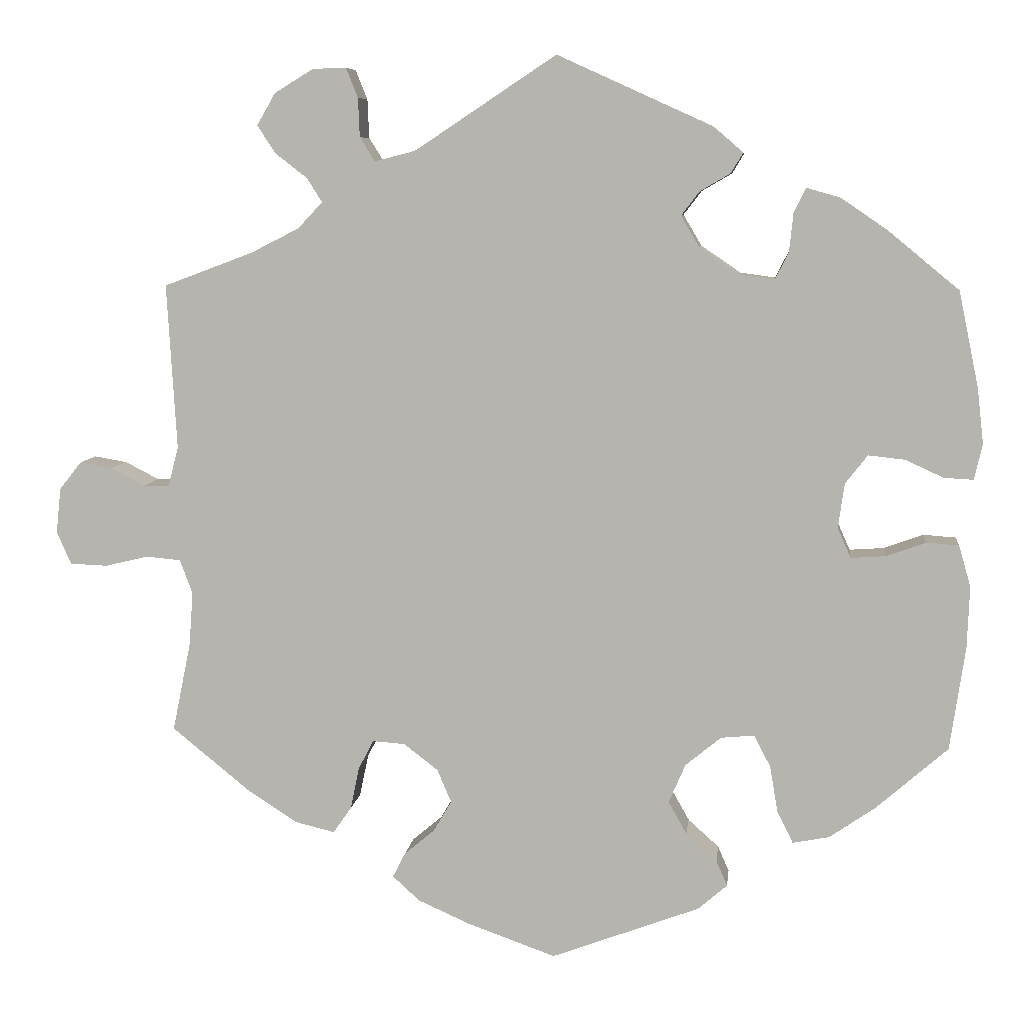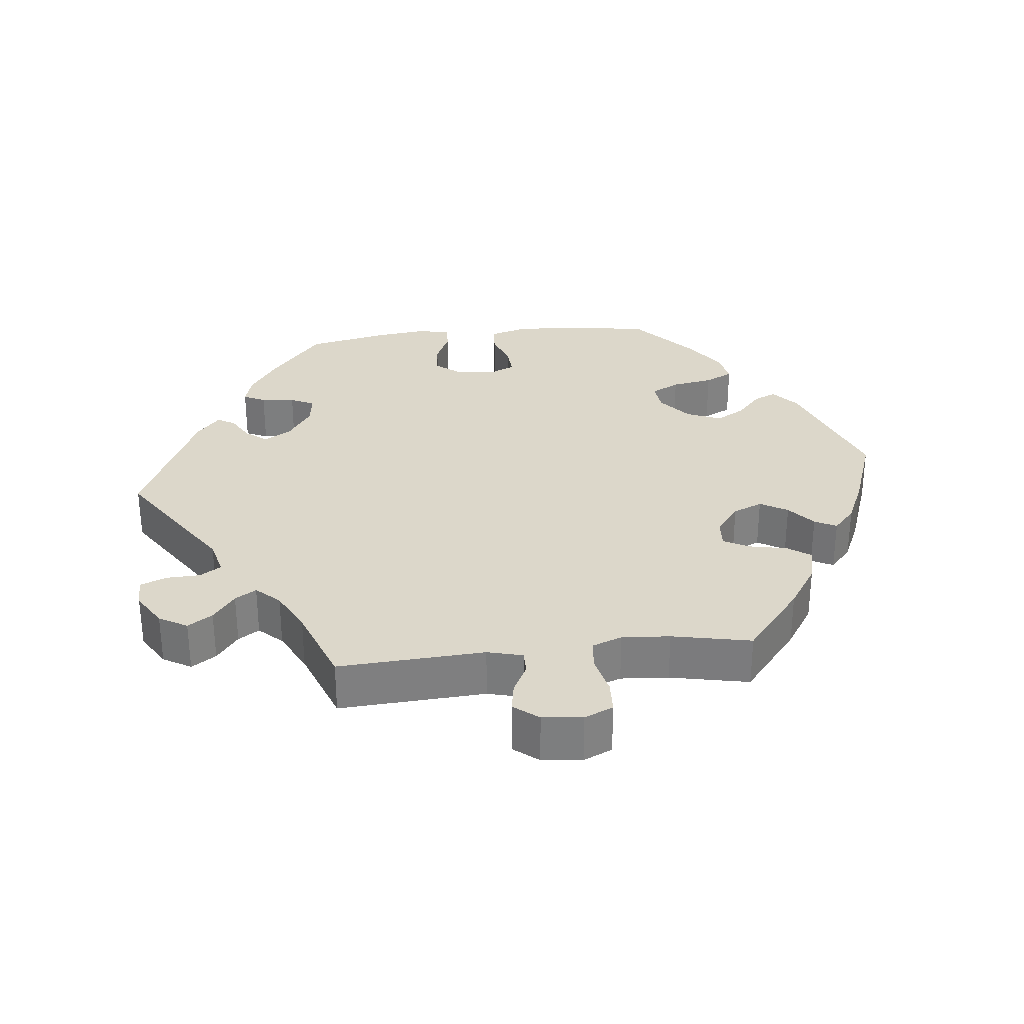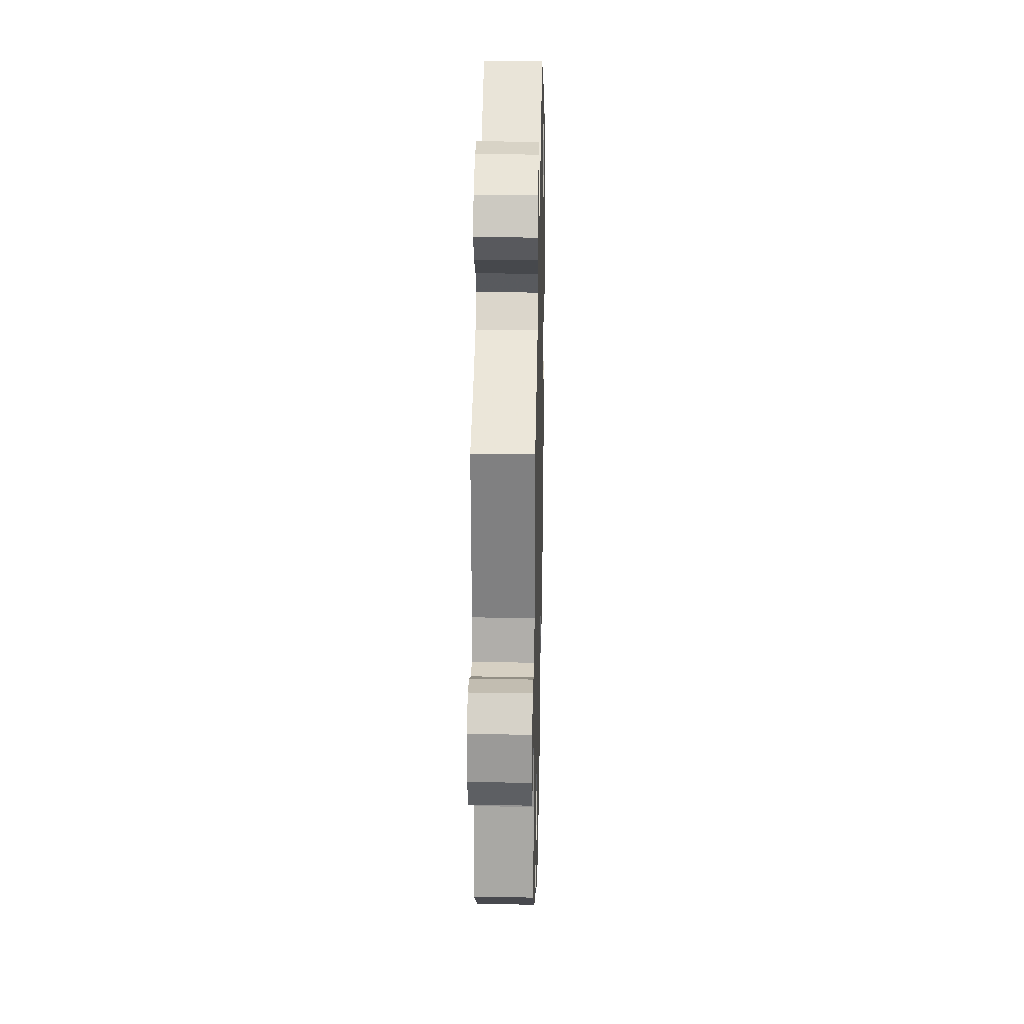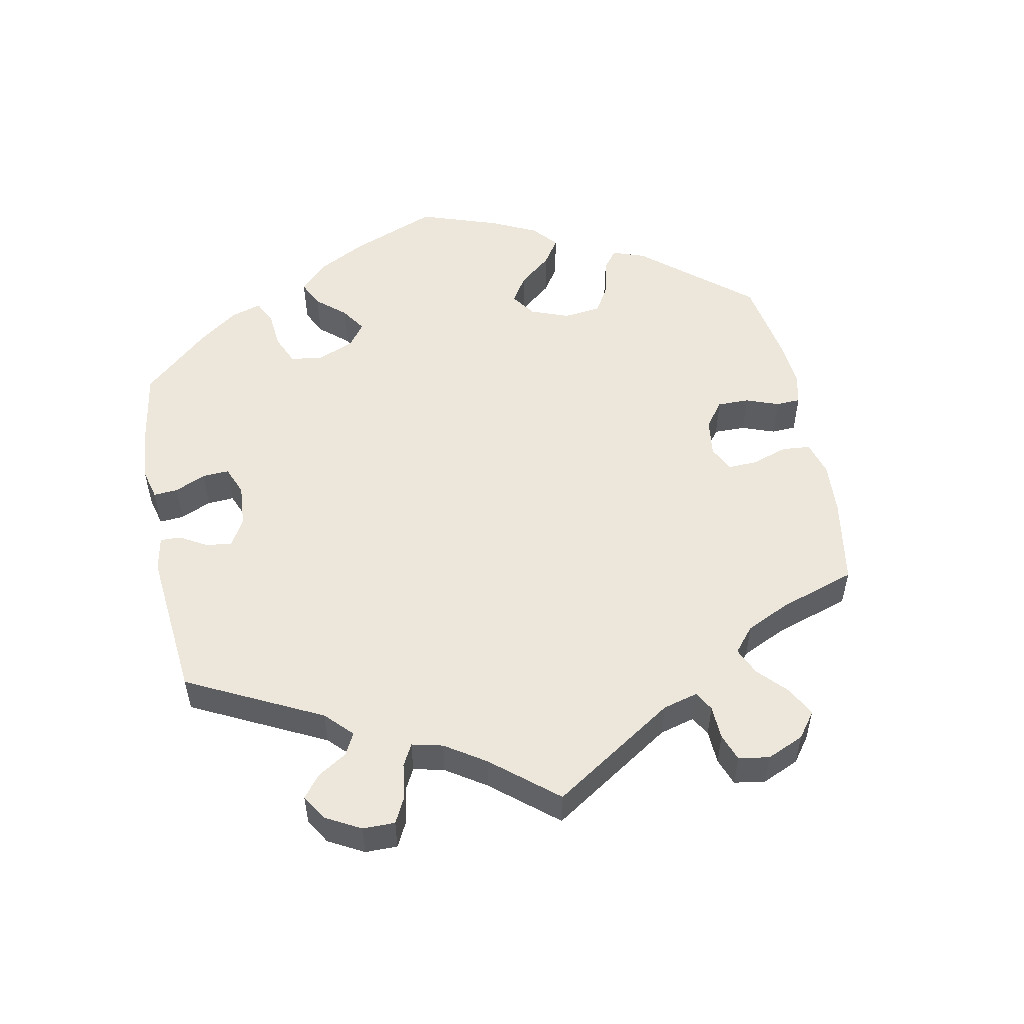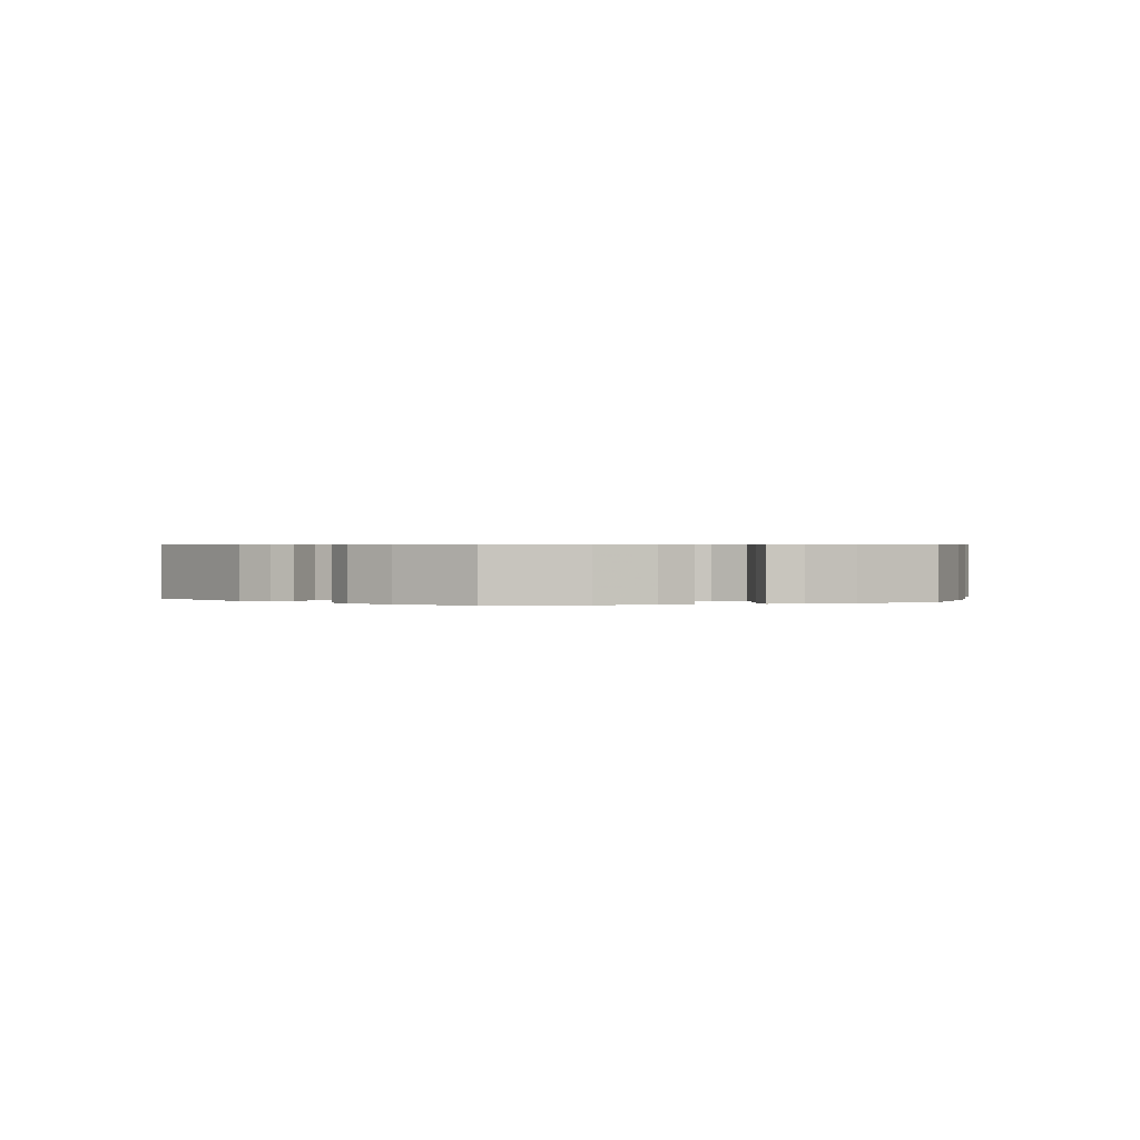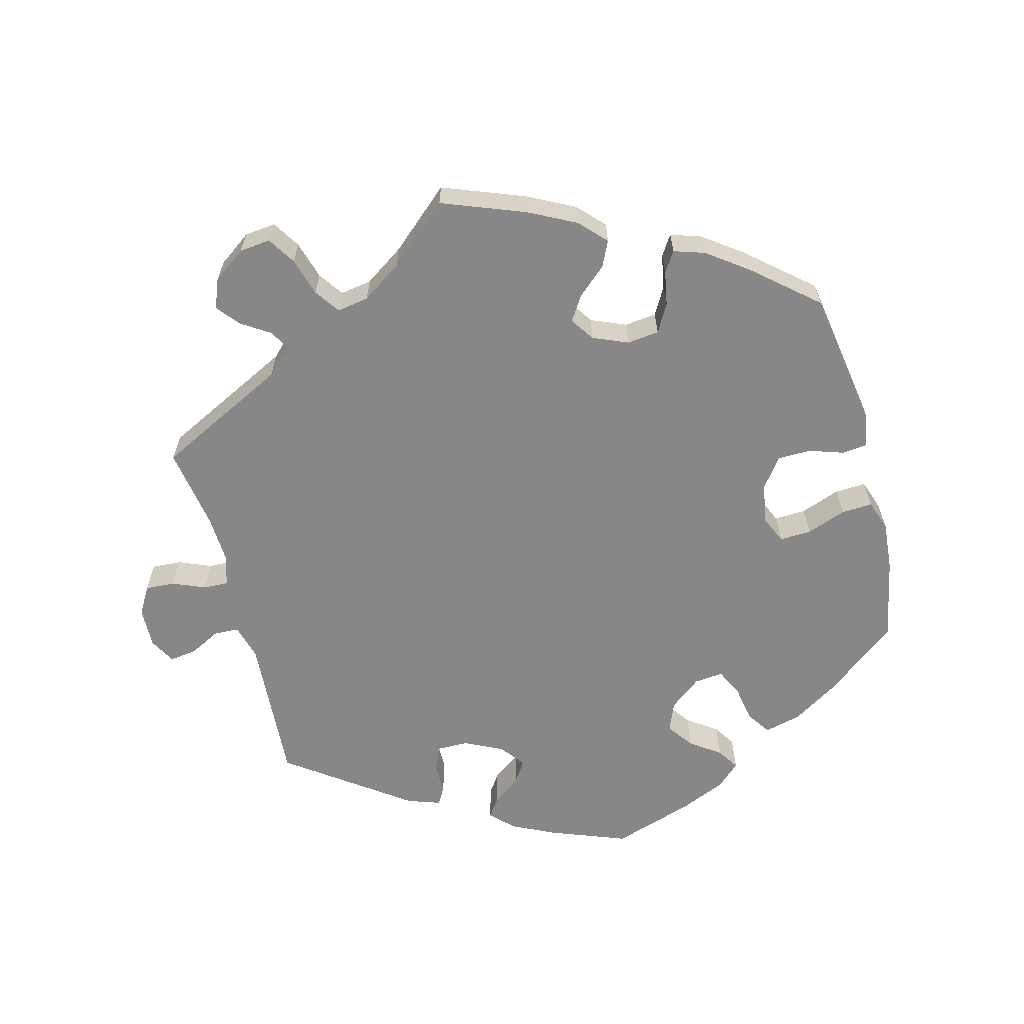
<metadata>
{"format":"obj","ext":"obj","renderer":"f3d","projection":"perspective","resolution":1024,"background":"white","views":[{"elev":7.7,"azim":-173.5,"up":"+Z"},{"elev":30.7,"azim":83.8,"up":"+Y"},{"elev":26.5,"azim":91.3,"up":"+Z"},{"elev":53.2,"azim":49.0,"up":"+Y"},{"elev":0.5,"azim":-107.8,"up":"+Y"},{"elev":-62.6,"azim":134.5,"up":"+Y"}]}
</metadata>
<code>
v 0.178 0.07 0.46
v 0.229 0.07 0.447
v 0.248 0.07 0.477
v 0.25 0.07 0.526
v 0.265 0.07 0.563
v 0.307 0.07 0.562
v 0.356 0.07 0.532
v 0.379 0.07 0.492
v 0.356 0.07 0.457
v 0.316 0.07 0.426
v 0.297 0.07 0.396
v 0.328 0.07 0.363
v 0.389 0.07 0.332
v 0.501 0.07 0.29
v 0.489 0.07 0.082
v 0.502 0.07 0.032
v 0.534 0.07 0.032
v 0.577 0.07 0.054
v 0.618 0.07 0.061
v 0.646 0.07 0.026
v 0.652 0.07 -0.031
v 0.634 0.07 -0.072
v 0.587 0.07 -0.074
v 0.532 0.07 -0.061
v 0.489 0.07 -0.065
v 0.473 0.07 -0.108
v 0.478 0.07 -0.176
v 0.501 0.07 -0.288
v 0.403 0.07 -0.368
v 0.34 0.07 -0.409
v 0.29 0.07 -0.421
v 0.267 0.07 -0.388
v 0.256 0.07 -0.335
v 0.237 0.07 -0.298
v 0.196 0.07 -0.301
v 0.153 0.07 -0.334
v 0.135 0.07 -0.376
v 0.158 0.07 -0.415
v 0.196 0.07 -0.447
v 0.212 0.07 -0.478
v 0.178 0.07 -0.509
v 0.113 0.07 -0.538
v 0.001 0.07 -0.578
v -0.186 0.07 -0.508
v -0.223 0.07 -0.476
v -0.209 0.07 -0.444
v -0.17 0.07 -0.409
v -0.147 0.07 -0.368
v -0.168 0.07 -0.319
v -0.213 0.07 -0.282
v -0.255 0.07 -0.278
v -0.276 0.07 -0.318
v -0.286 0.07 -0.377
v -0.306 0.07 -0.417
v -0.352 0.07 -0.408
v -0.41 0.07 -0.368
v -0.5 0.07 -0.289
v -0.519 0.07 -0.159
v -0.522 0.07 -0.081
v -0.507 0.07 -0.029
v -0.466 0.07 -0.026
v -0.416 0.07 -0.044
v -0.373 0.07 -0.047
v -0.356 0.07 -0.009
v -0.364 0.07 0.047
v -0.392 0.07 0.083
v -0.438 0.07 0.078
v -0.486 0.07 0.056
v -0.523 0.07 0.054
v -0.533 0.07 0.099
v -0.525 0.07 0.169
v -0.5 0.07 0.289
v -0.41 0.07 0.363
v -0.353 0.07 0.402
v -0.31 0.07 0.414
v -0.295 0.07 0.383
v -0.29 0.07 0.335
v -0.273 0.07 0.301
v -0.229 0.07 0.307
v -0.179 0.07 0.341
v -0.156 0.07 0.38
v -0.179 0.07 0.41
v -0.217 0.07 0.432
v -0.232 0.07 0.457
v -0.194 0.07 0.49
v 0 0.07 0.578
v 0.178 0 0.46
v 0.229 0 0.447
v 0.248 0 0.477
v 0.25 0 0.526
v 0.265 0 0.563
v 0.307 0 0.562
v 0.356 0 0.532
v 0.379 0 0.492
v 0.356 0 0.457
v 0.316 0 0.426
v 0.297 0 0.396
v 0.328 0 0.363
v 0.389 0 0.332
v 0.501 0 0.29
v 0.489 0 0.082
v 0.502 0 0.032
v 0.534 0 0.032
v 0.577 0 0.054
v 0.618 0 0.061
v 0.646 0 0.026
v 0.652 0 -0.031
v 0.634 0 -0.072
v 0.587 0 -0.074
v 0.532 0 -0.061
v 0.489 0 -0.065
v 0.473 0 -0.108
v 0.478 0 -0.176
v 0.501 0 -0.288
v 0.403 0 -0.368
v 0.34 0 -0.409
v 0.29 0 -0.421
v 0.267 0 -0.388
v 0.256 0 -0.335
v 0.237 0 -0.298
v 0.196 0 -0.301
v 0.153 0 -0.334
v 0.135 0 -0.376
v 0.158 0 -0.415
v 0.196 0 -0.447
v 0.212 0 -0.478
v 0.178 0 -0.509
v 0.113 0 -0.538
v 0.001 0 -0.578
v -0.186 0 -0.508
v -0.223 0 -0.476
v -0.209 0 -0.444
v -0.17 0 -0.409
v -0.147 0 -0.368
v -0.168 0 -0.319
v -0.213 0 -0.282
v -0.255 0 -0.278
v -0.276 0 -0.318
v -0.286 0 -0.377
v -0.306 0 -0.417
v -0.352 0 -0.408
v -0.41 0 -0.368
v -0.5 0 -0.289
v -0.519 0 -0.159
v -0.522 0 -0.081
v -0.507 0 -0.029
v -0.466 0 -0.026
v -0.416 0 -0.044
v -0.373 0 -0.047
v -0.356 0 -0.009
v -0.364 0 0.047
v -0.392 0 0.083
v -0.438 0 0.078
v -0.486 0 0.056
v -0.523 0 0.054
v -0.533 0 0.099
v -0.525 0 0.169
v -0.5 0 0.289
v -0.41 0 0.363
v -0.353 0 0.402
v -0.31 0 0.414
v -0.295 0 0.383
v -0.29 0 0.335
v -0.273 0 0.301
v -0.229 0 0.307
v -0.179 0 0.341
v -0.156 0 0.38
v -0.179 0 0.41
v -0.217 0 0.432
v -0.232 0 0.457
v -0.194 0 0.49
v 0 0 0.578
f 85 86 1
f 82 83 84 85
f 81 82 85 1
f 80 81 1 2
f 79 80 2
f 74 75 76 77
f 74 77 78
f 73 74 78
f 72 73 78
f 71 72 78
f 70 71 78 79
f 67 68 69 70
f 66 67 70 79
f 59 60 61 62
f 59 62 63
f 58 59 63
f 57 58 63
f 56 57 63
f 55 56 63 64
f 52 53 54 55
f 51 52 55 64
f 44 45 46 47
f 44 47 48
f 43 44 48
f 42 43 48 49
f 38 39 40 41
f 37 38 41 42
f 30 31 32 33
f 30 33 34
f 27 28 29 30
f 26 27 30 34
f 25 26 34 35
f 21 22 23 24
f 21 24 25
f 20 21 25
f 17 18 19 20
f 16 17 20 25
f 15 16 25 35
f 13 14 15 35
f 7 8 9 10
f 7 10 11
f 6 7 11
f 3 4 5 6
f 2 3 6 11
f 65 66 79 2
f 50 51 64 65
f 37 42 49 50
f 36 37 50 65
f 12 13 35 36
f 12 36 65
f 2 11 12 65
f 87 172 171
f 171 170 169 168
f 87 171 168 167
f 88 87 167 166
f 88 166 165
f 163 162 161 160
f 164 163 160
f 164 160 159
f 164 159 158
f 164 158 157
f 165 164 157 156
f 156 155 154 153
f 165 156 153 152
f 148 147 146 145
f 149 148 145
f 149 145 144
f 149 144 143
f 149 143 142
f 150 149 142 141
f 141 140 139 138
f 150 141 138 137
f 133 132 131 130
f 134 133 130
f 134 130 129
f 135 134 129 128
f 127 126 125 124
f 128 127 124 123
f 119 118 117 116
f 120 119 116
f 116 115 114 113
f 120 116 113 112
f 121 120 112 111
f 110 109 108 107
f 111 110 107
f 111 107 106
f 106 105 104 103
f 111 106 103 102
f 121 111 102 101
f 121 101 100 99
f 96 95 94 93
f 97 96 93
f 97 93 92
f 92 91 90 89
f 97 92 89 88
f 88 165 152 151
f 151 150 137 136
f 136 135 128 123
f 151 136 123 122
f 122 121 99 98
f 151 122 98
f 151 98 97 88
f 1 87 88 2
f 2 88 89 3
f 3 89 90 4
f 4 90 91 5
f 5 91 92 6
f 6 92 93 7
f 7 93 94 8
f 8 94 95 9
f 9 95 96 10
f 10 96 97 11
f 11 97 98 12
f 12 98 99 13
f 13 99 100 14
f 14 100 101 15
f 15 101 102 16
f 16 102 103 17
f 17 103 104 18
f 18 104 105 19
f 19 105 106 20
f 20 106 107 21
f 21 107 108 22
f 22 108 109 23
f 23 109 110 24
f 24 110 111 25
f 25 111 112 26
f 26 112 113 27
f 27 113 114 28
f 28 114 115 29
f 29 115 116 30
f 30 116 117 31
f 31 117 118 32
f 32 118 119 33
f 33 119 120 34
f 34 120 121 35
f 35 121 122 36
f 36 122 123 37
f 37 123 124 38
f 38 124 125 39
f 39 125 126 40
f 40 126 127 41
f 41 127 128 42
f 42 128 129 43
f 43 129 130 44
f 44 130 131 45
f 45 131 132 46
f 46 132 133 47
f 47 133 134 48
f 48 134 135 49
f 49 135 136 50
f 50 136 137 51
f 51 137 138 52
f 52 138 139 53
f 53 139 140 54
f 54 140 141 55
f 55 141 142 56
f 56 142 143 57
f 57 143 144 58
f 58 144 145 59
f 59 145 146 60
f 60 146 147 61
f 61 147 148 62
f 62 148 149 63
f 63 149 150 64
f 64 150 151 65
f 65 151 152 66
f 66 152 153 67
f 67 153 154 68
f 68 154 155 69
f 69 155 156 70
f 70 156 157 71
f 71 157 158 72
f 72 158 159 73
f 73 159 160 74
f 74 160 161 75
f 75 161 162 76
f 76 162 163 77
f 77 163 164 78
f 78 164 165 79
f 79 165 166 80
f 80 166 167 81
f 81 167 168 82
f 82 168 169 83
f 83 169 170 84
f 84 170 171 85
f 85 171 172 86
f 86 172 87 1

</code>
